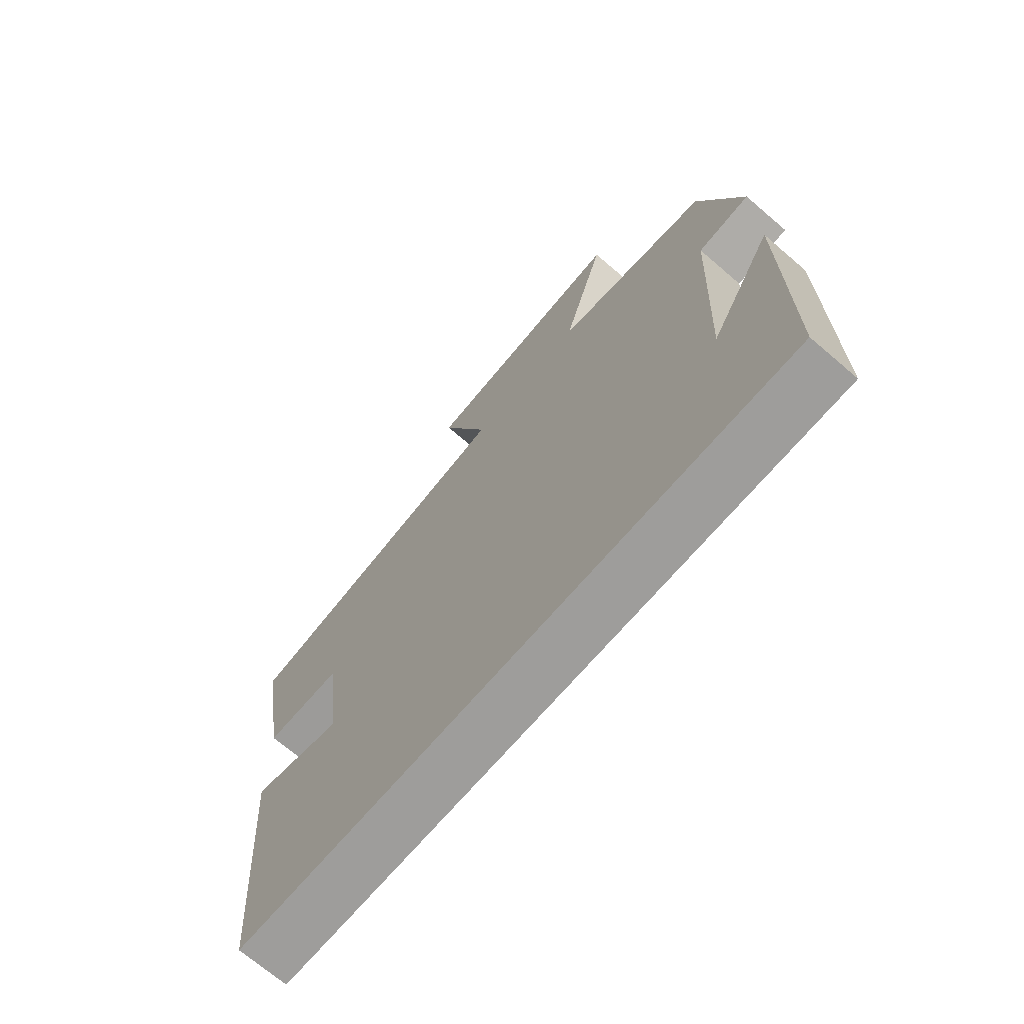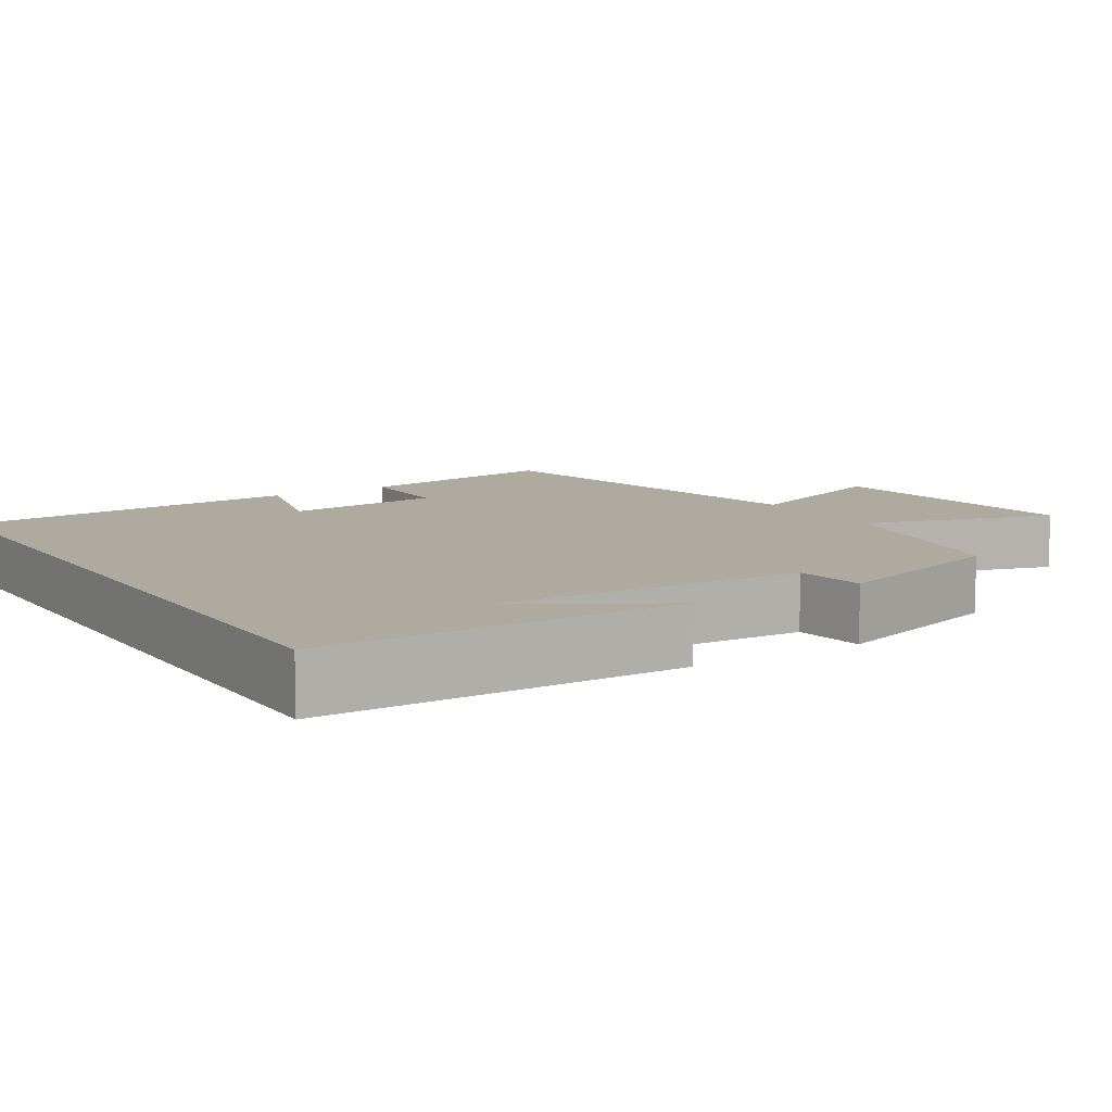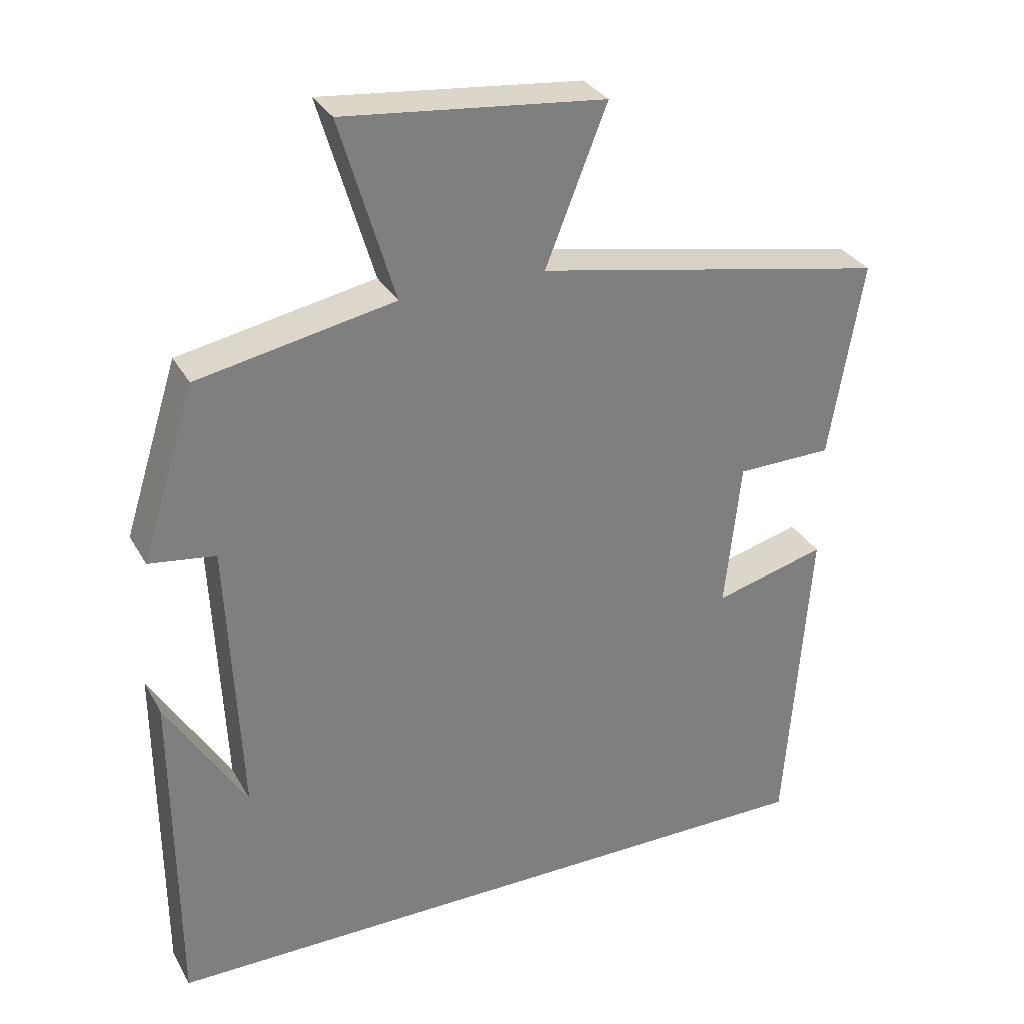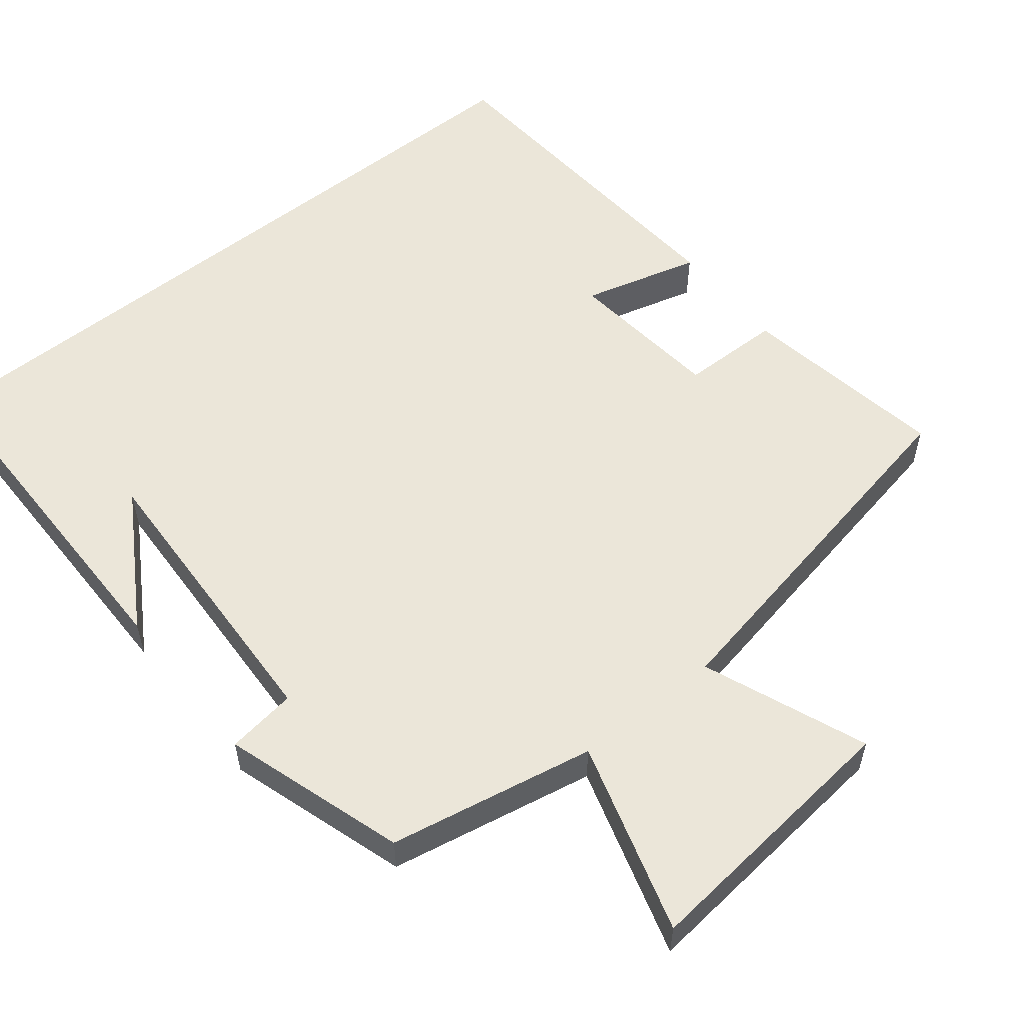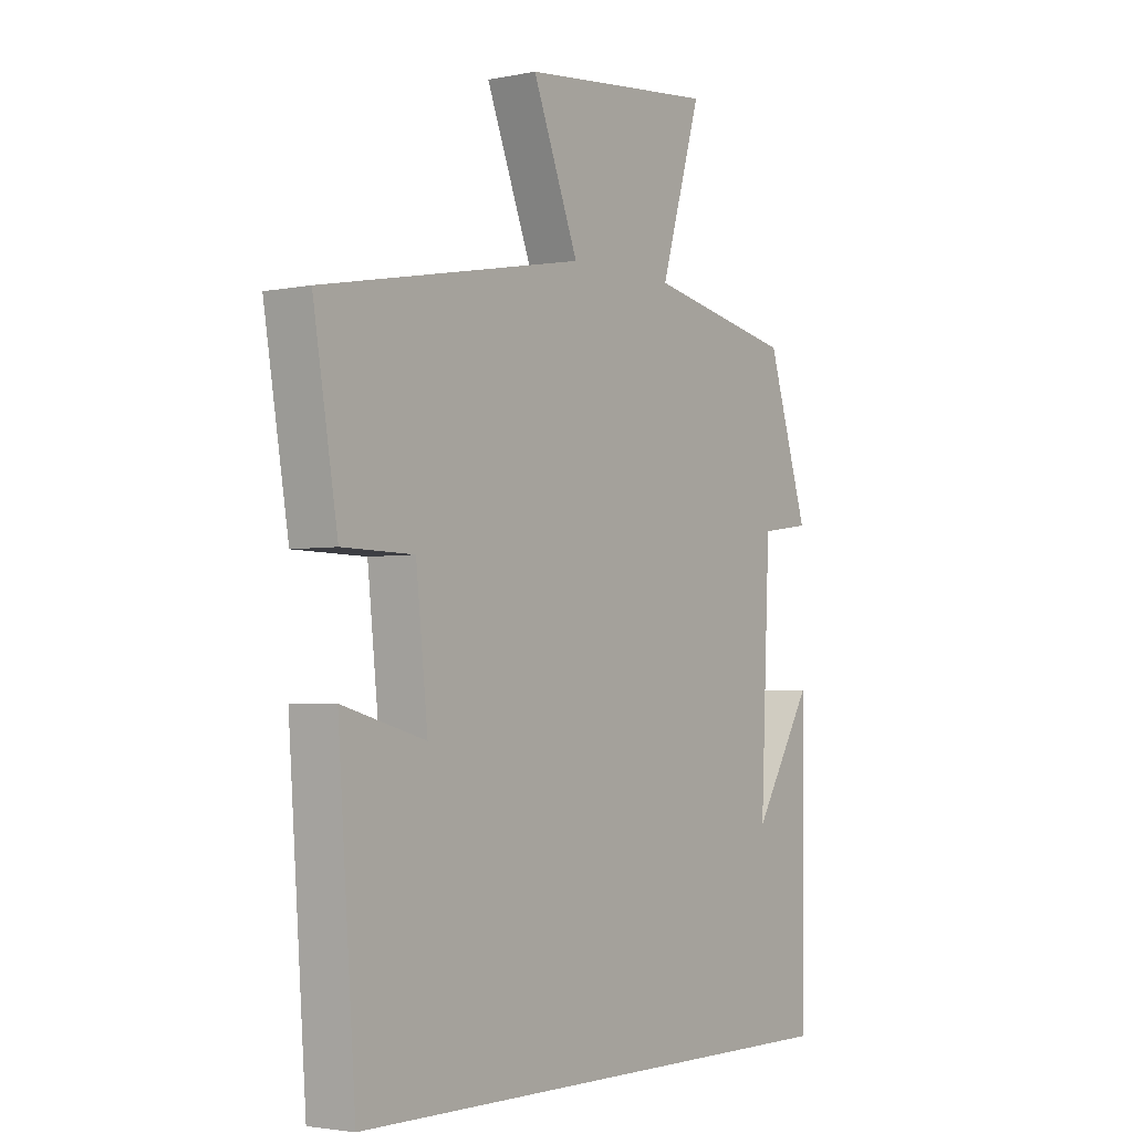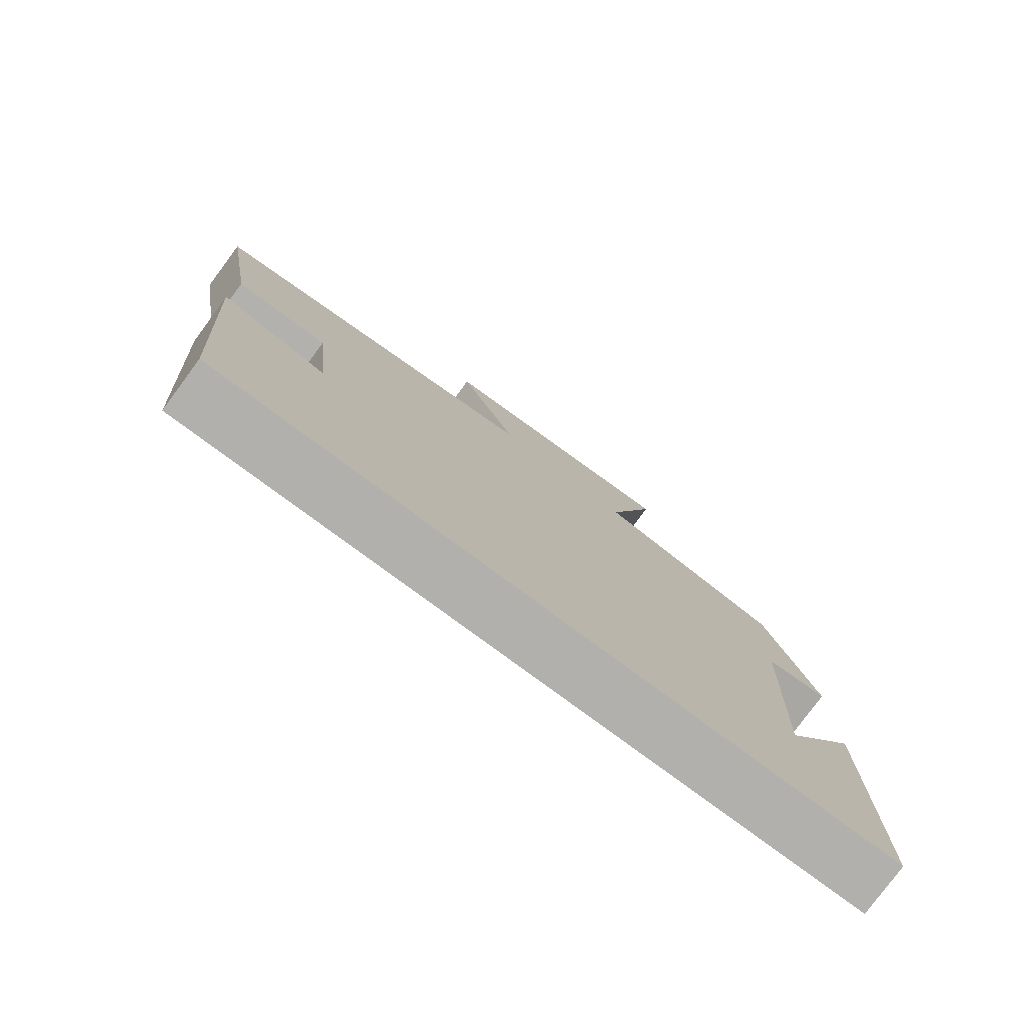
<metadata>
{"format":"obj","ext":"obj","renderer":"f3d","projection":"perspective","resolution":1024,"background":"white","views":[{"elev":-70.4,"azim":-130.6,"up":"+Z"},{"elev":9.4,"azim":-122.0,"up":"+Y"},{"elev":31.5,"azim":-25.0,"up":"+Z"},{"elev":55.7,"azim":-38.7,"up":"+Y"},{"elev":-3.0,"azim":125.0,"up":"+Z"},{"elev":-78.8,"azim":143.5,"up":"+Z"}]}
</metadata>
<code>
v -0.424 0.07 0.447
v -0.149 0.07 0.5
v -0.225 0.07 0.755
v 0.139 0.07 0.717
v 0.053 0.07 0.5
v 0.546 0.07 0.404
v 0.5 0.07 0.127
v 0.366 0.07 0.125
v 0.344 0.07 -0.083
v 0.5 0.07 -0.041
v 0.467 0.07 -0.5
v -0.498 0.07 -0.5
v -0.5 0.07 -0.024
v -0.389 0.07 -0.205
v -0.407 0.07 0.193
v -0.5 0.07 0.206
v -0.424 0 0.447
v -0.149 0 0.5
v -0.225 0 0.755
v 0.139 0 0.717
v 0.053 0 0.5
v 0.546 0 0.404
v 0.5 0 0.127
v 0.366 0 0.125
v 0.344 0 -0.083
v 0.5 0 -0.041
v 0.467 0 -0.5
v -0.498 0 -0.5
v -0.5 0 -0.024
v -0.389 0 -0.205
v -0.407 0 0.193
v -0.5 0 0.206
f 15 16 1 2
f 14 15 2
f 12 13 14
f 11 12 14
f 11 14 2
f 9 10 11
f 9 11 2 3
f 8 9 3
f 5 6 7 8
f 5 8 3
f 3 4 5
f 18 17 32 31
f 18 31 30
f 30 29 28
f 30 28 27
f 18 30 27
f 27 26 25
f 19 18 27 25
f 19 25 24
f 24 23 22 21
f 19 24 21
f 21 20 19
f 1 17 18 2
f 2 18 19 3
f 3 19 20 4
f 4 20 21 5
f 5 21 22 6
f 6 22 23 7
f 7 23 24 8
f 8 24 25 9
f 9 25 26 10
f 10 26 27 11
f 11 27 28 12
f 12 28 29 13
f 13 29 30 14
f 14 30 31 15
f 15 31 32 16
f 16 32 17 1

</code>
